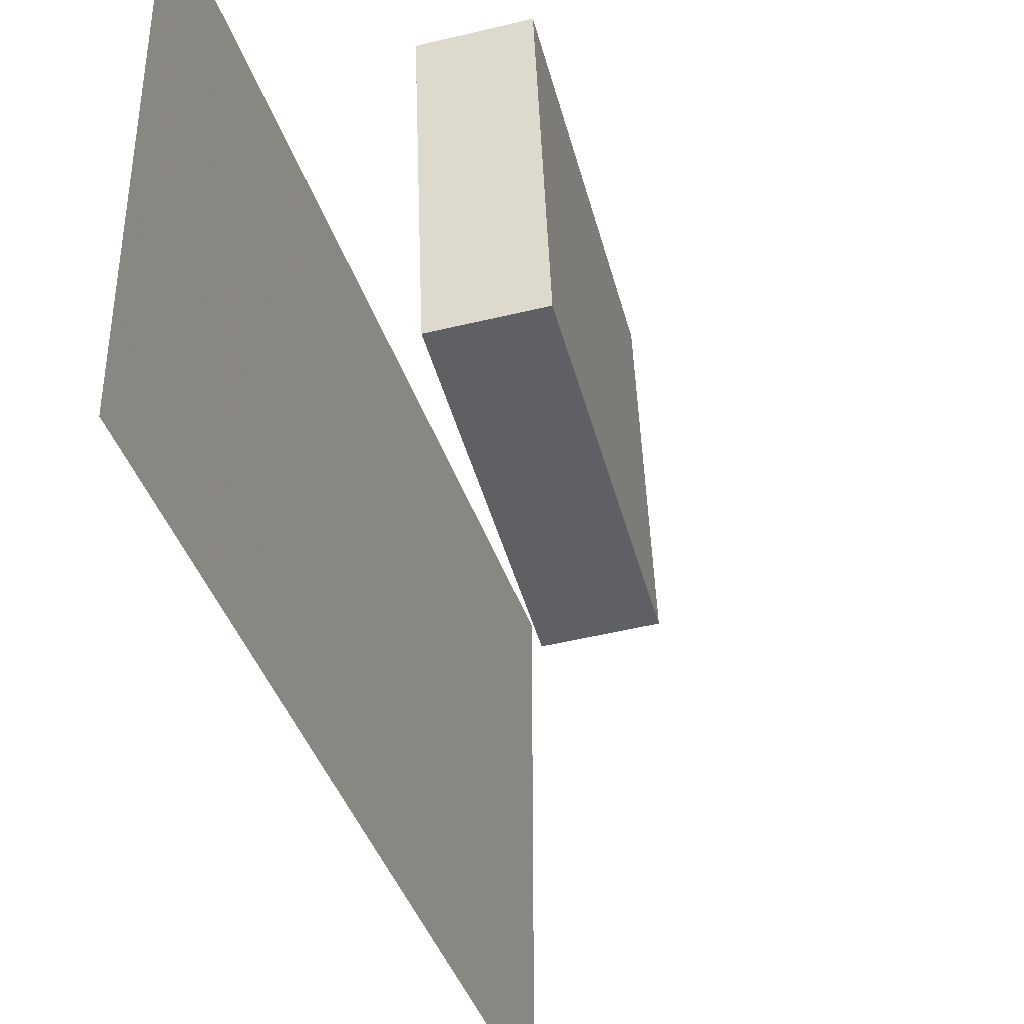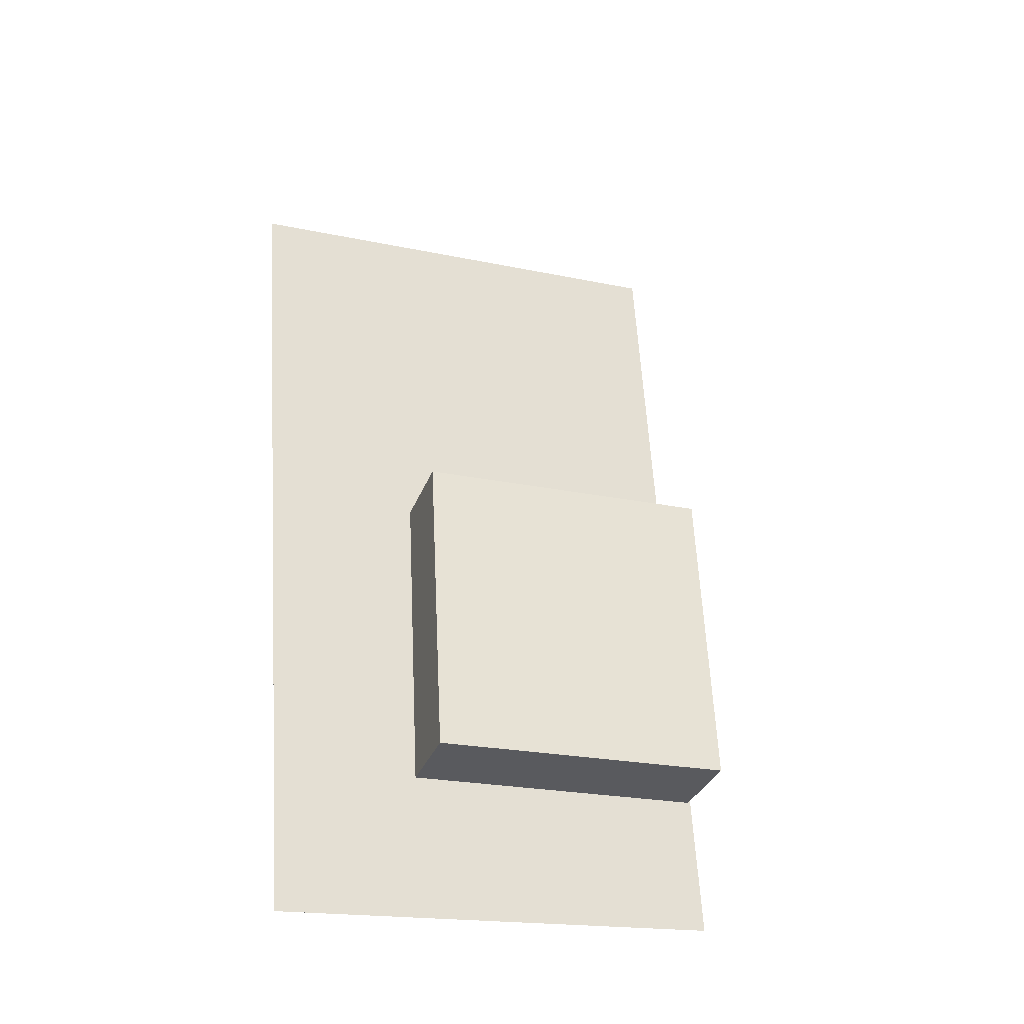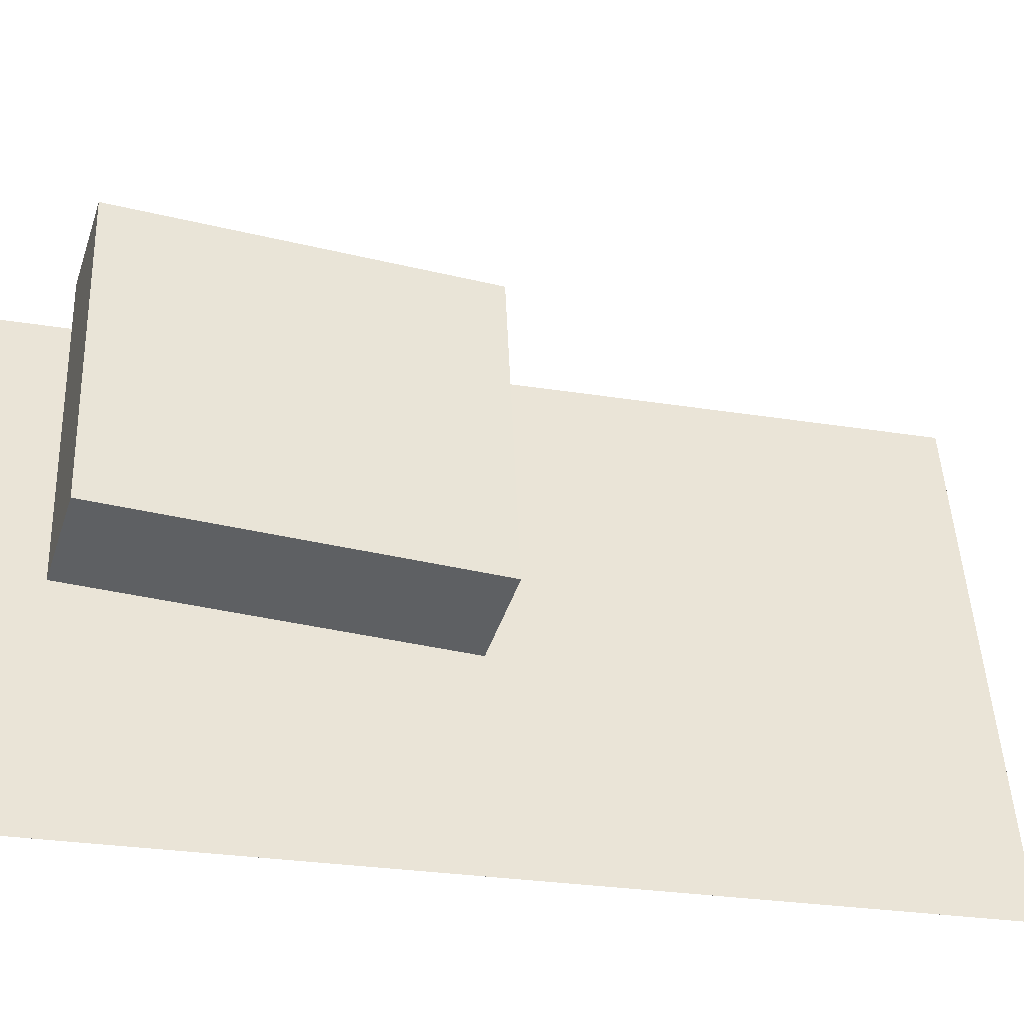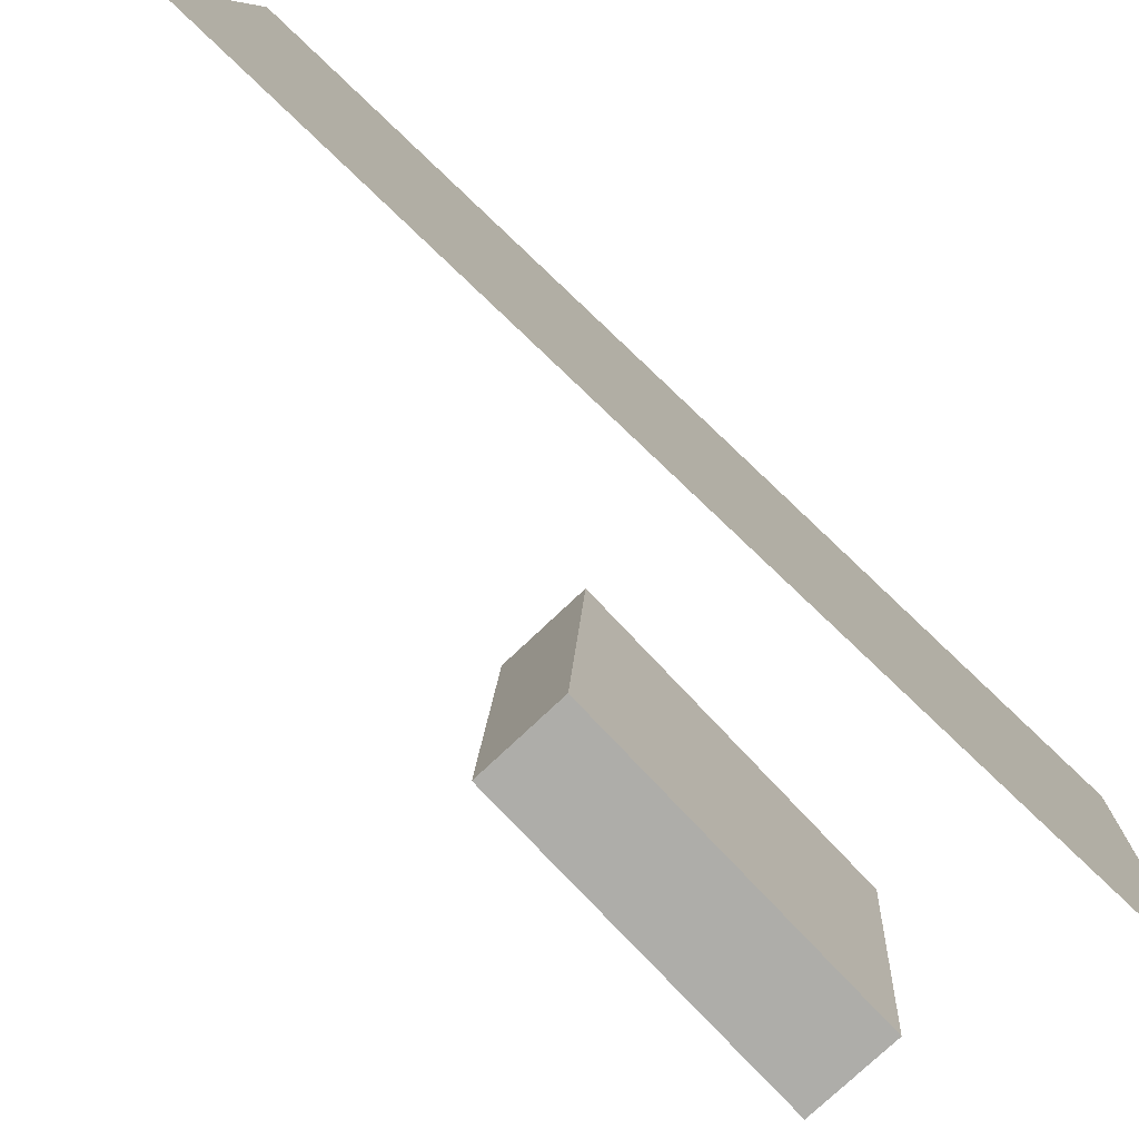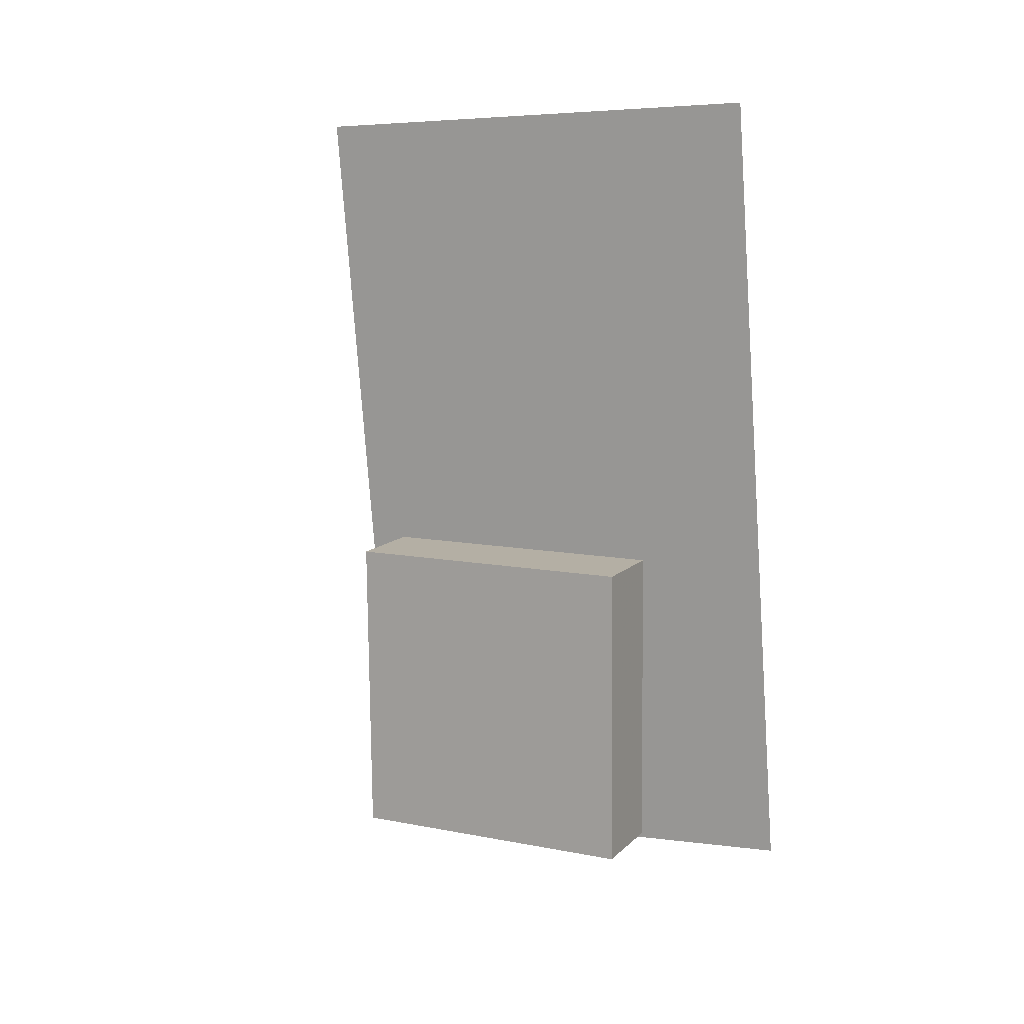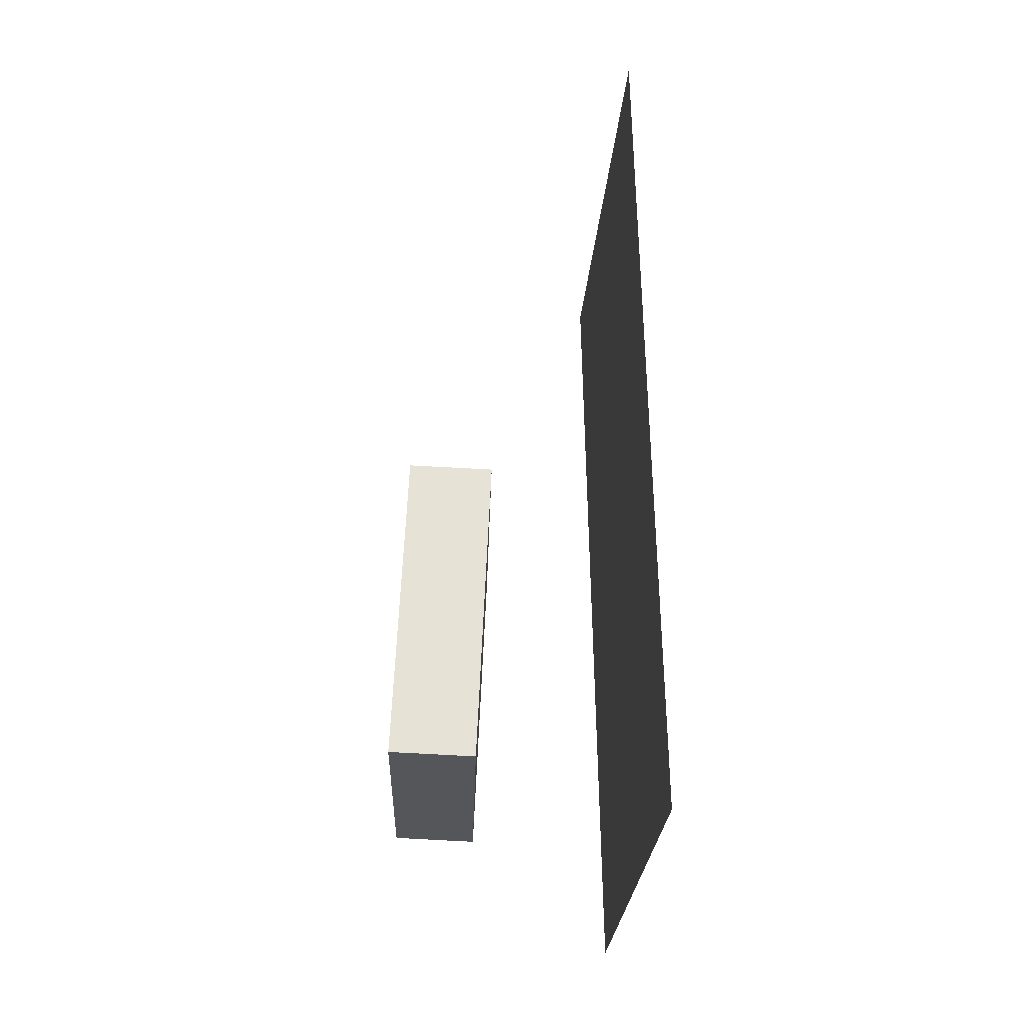
<metadata>
{"format":"obj","ext":"obj","renderer":"f3d","projection":"perspective","resolution":1024,"background":"white","views":[{"elev":-45.0,"azim":17.1,"up":"+Z"},{"elev":-29.8,"azim":69.6,"up":"+Y"},{"elev":-41.9,"azim":75.0,"up":"+Z"},{"elev":-77.3,"azim":-133.8,"up":"+Z"},{"elev":14.6,"azim":114.7,"up":"+Y"},{"elev":-24.0,"azim":176.8,"up":"+Y"}]}
</metadata>
<code>
v -0.1144 -0.4269 -0.2941
v -0.1022 -0.4664 0.2523
v -0.1144 -0.4269 -0.2941
v -0.1022 -0.4664 0.2523
v -0.1032 0.5314 -0.2251
v -0.09097 0.4919 0.3213
v -0.1032 0.5314 -0.2251
v -0.09097 0.4919 0.3213
f 1.0 7.0 5.0
f 1.0 3.0 7.0
f 1.0 4.0 3.0
f 1.0 2.0 4.0
f 3.0 8.0 7.0
f 3.0 4.0 8.0
f 5.0 7.0 8.0
f 5.0 8.0 6.0
f 1.0 5.0 6.0
f 1.0 6.0 2.0
f 2.0 6.0 8.0
f 2.0 8.0 4.0
v 0.07876 -0.343 -0.1854
v 0.06981 -0.3538 0.1427
v 0.06283 0.001334 -0.1745
v 0.05388 -0.009462 0.1536
v 0.1722 -0.3388 -0.1827
v 0.1633 -0.3496 0.1454
v 0.1563 0.005573 -0.1718
v 0.1473 -0.005223 0.1563
f 9.0 15.0 13.0
f 9.0 11.0 15.0
f 9.0 12.0 11.0
f 9.0 10.0 12.0
f 11.0 16.0 15.0
f 11.0 12.0 16.0
f 13.0 15.0 16.0
f 13.0 16.0 14.0
f 9.0 13.0 14.0
f 9.0 14.0 10.0
f 10.0 14.0 16.0
f 10.0 16.0 12.0

</code>
